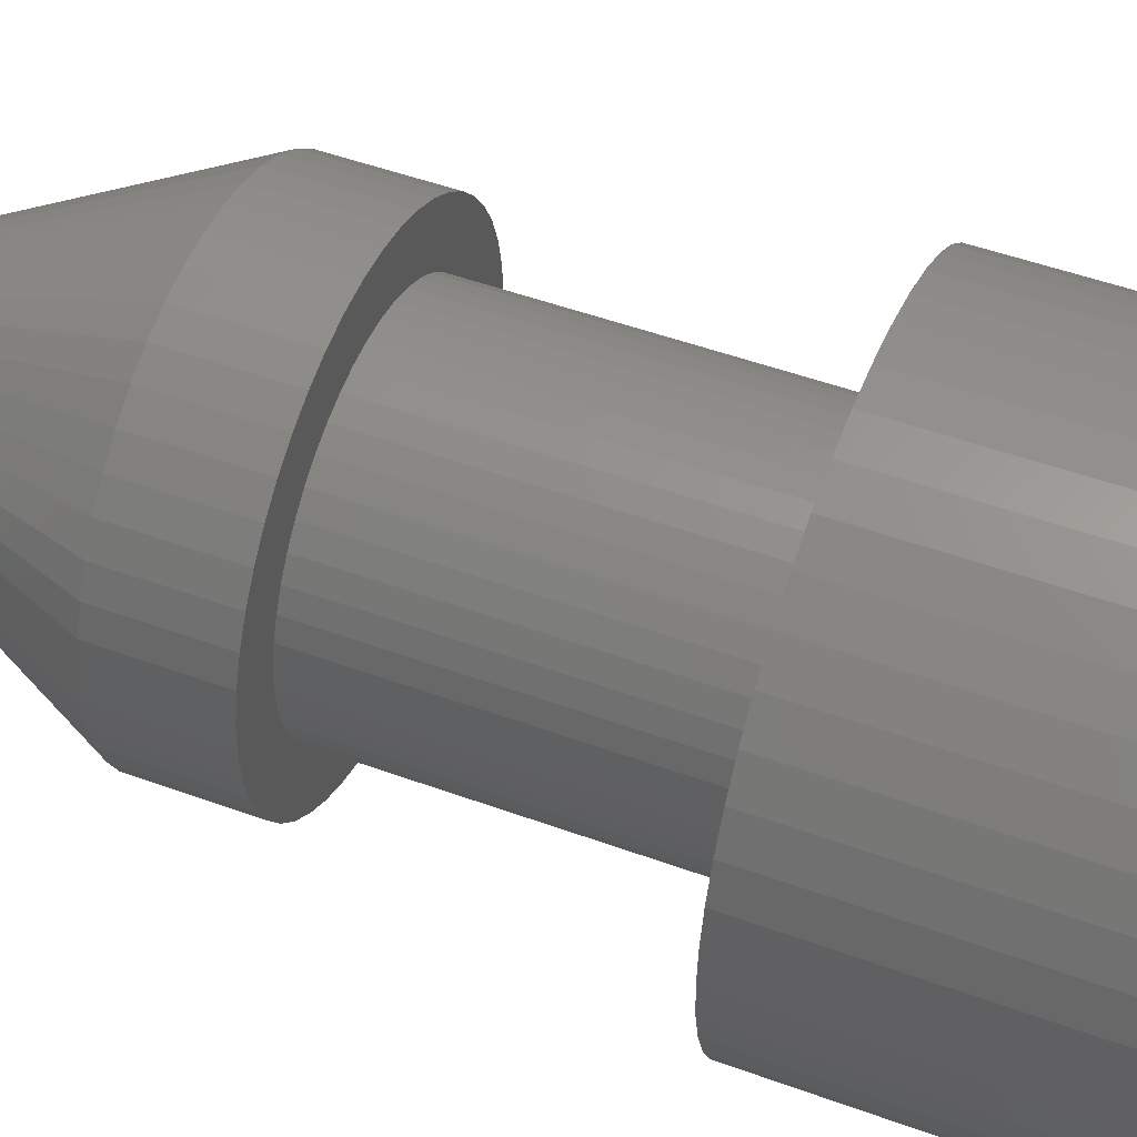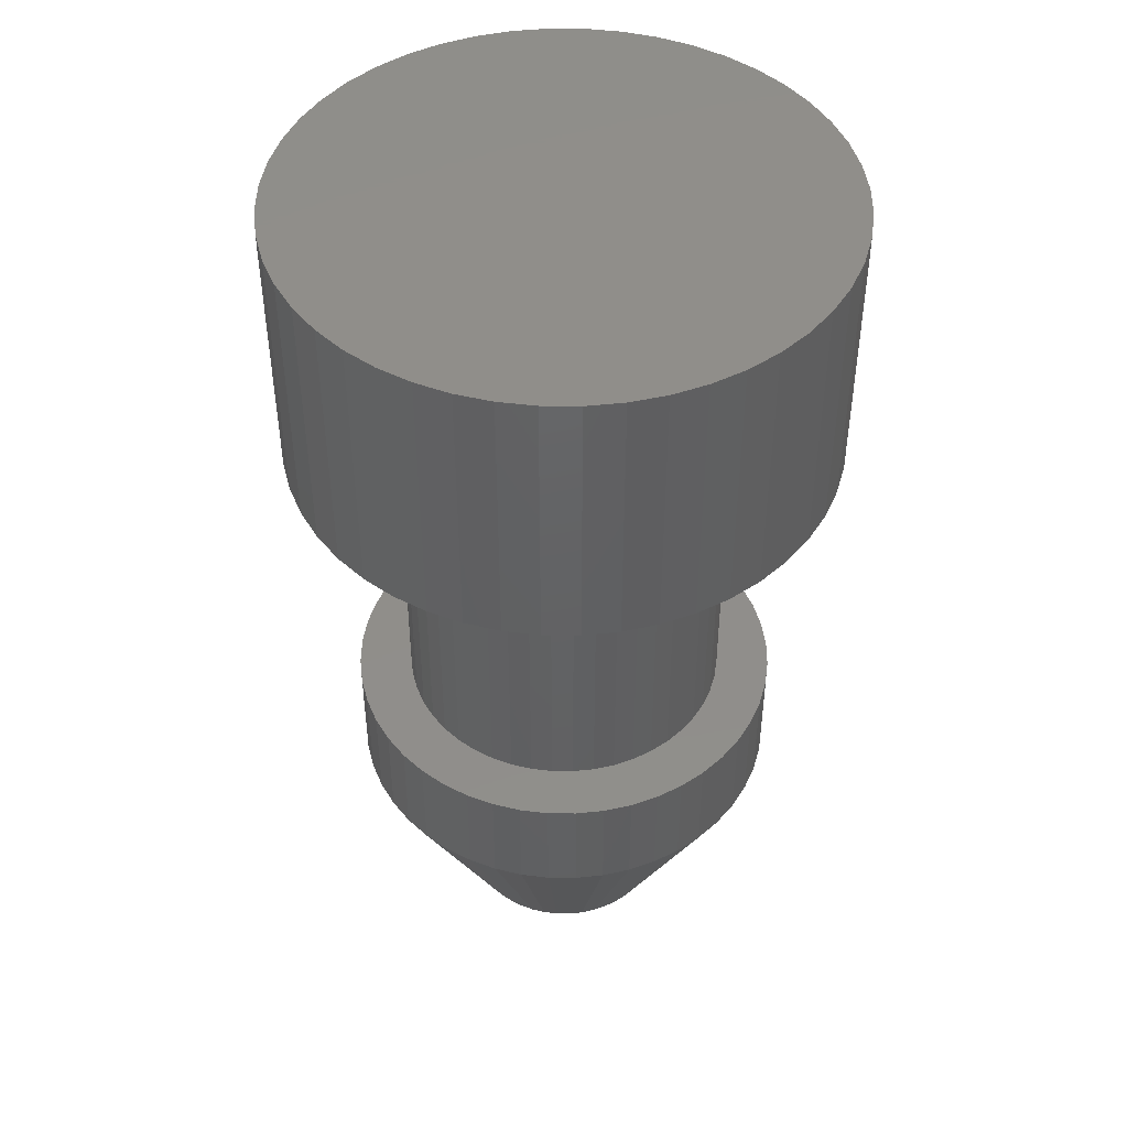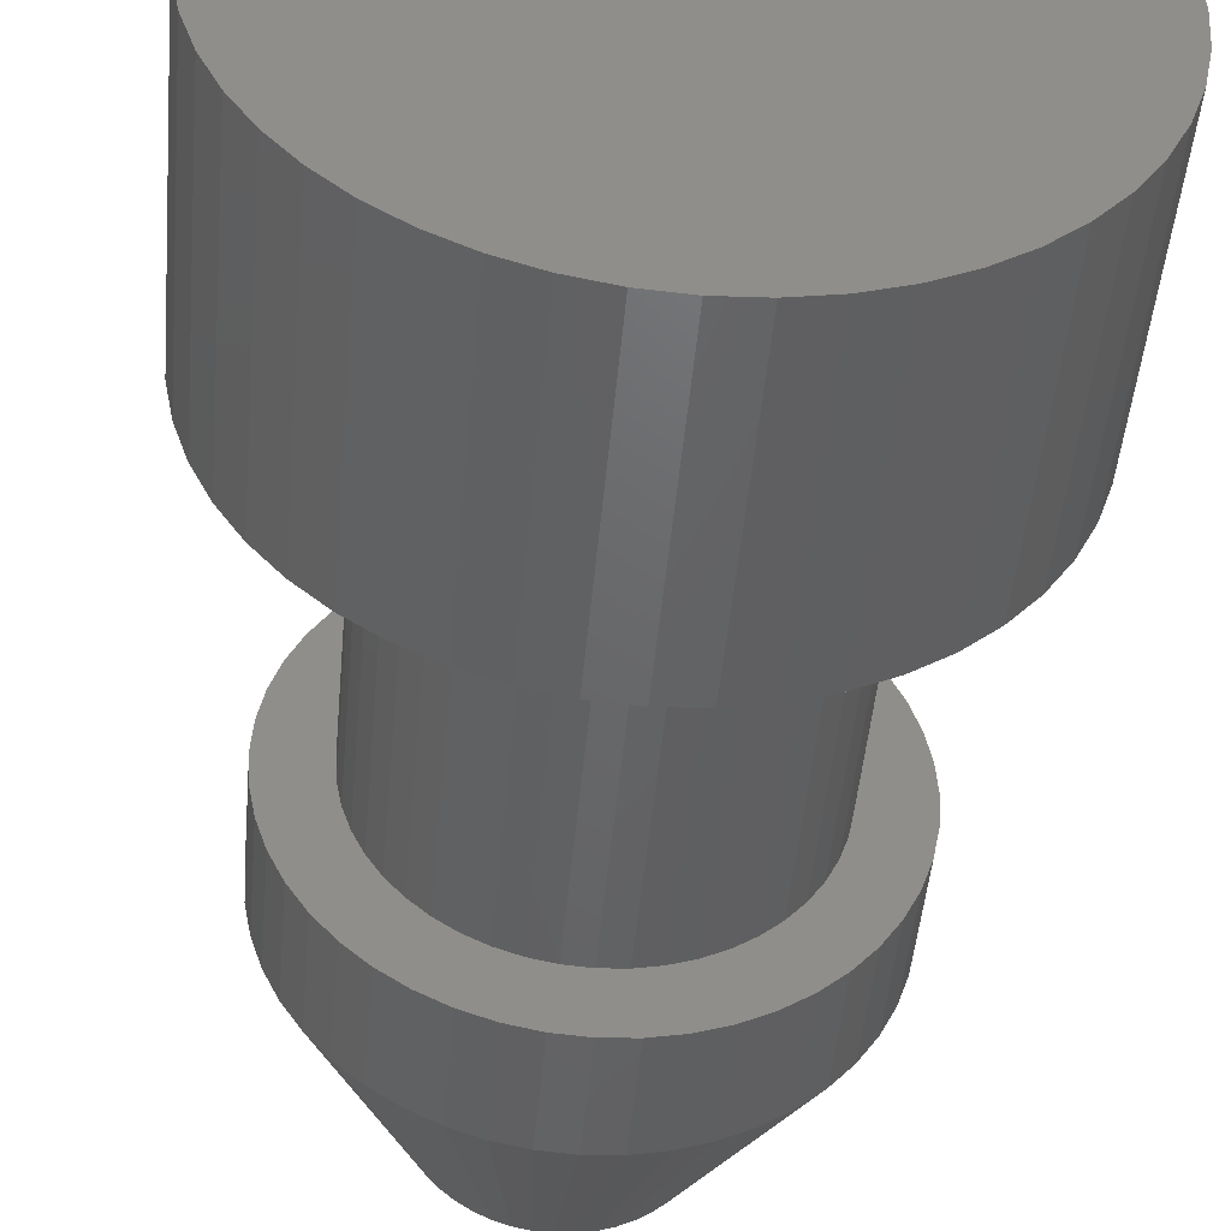
<metadata>
{"format":"stl","ext":"stl","renderer":"f3d","projection":"perspective","resolution":1024,"background":"white","views":[{"elev":50.3,"azim":111.8,"up":"+Z"},{"elev":46.0,"azim":-85.7,"up":"+Y"},{"elev":-46.9,"azim":174.9,"up":"+Z"}]}
</metadata>
<code>
# stl→obj: 339 verts, 624 faces
v 0 2 0
v 1.983 2 0.261
v 2 2 0
v 1.932 2 0.5176
v 1.848 2 0.7654
v 1.732 2 1
v 1.587 2 1.218
v 1.414 2 1.414
v 1.218 2 1.587
v 1 2 1.732
v 0.7654 2 1.848
v 0.5176 2 1.932
v 0.261 2 1.983
v 0 2 2
v -0.261 2 1.983
v -0.5176 2 1.932
v -0.7654 2 1.848
v -1 2 1.732
v -1.218 2 1.587
v -1.414 2 1.414
v -1.587 2 1.218
v -1.732 2 1
v -1.848 2 0.7654
v -1.932 2 0.5176
v -1.983 2 0.261
v -2 2 0
v -1.983 2 -0.261
v -1.932 2 -0.5176
v -1.848 2 -0.7654
v -1.732 2 -1
v -1.587 2 -1.218
v -1.414 2 -1.414
v -1.218 2 -1.587
v -1 2 -1.732
v -0.7654 2 -1.848
v -0.5176 2 -1.932
v -0.261 2 -1.983
v 0 2 -2
v 0.261 2 -1.983
v 0.5176 2 -1.932
v 0.7654 2 -1.848
v 1 2 -1.732
v 1.218 2 -1.587
v 1.414 2 -1.414
v 1.587 2 -1.218
v 1.732 2 -1
v 1.848 2 -0.7654
v 1.932 2 -0.5176
v 1.983 2 -0.261
v 2 0 0
v 1.983 0 0.261
v 1.932 0 0.5176
v 1.848 0 0.7654
v 1.732 0 1
v 1.587 0 1.218
v 1.414 0 1.414
v 1.218 0 1.587
v 1 0 1.732
v 0.7654 0 1.848
v 0.5176 0 1.932
v 0.261 0 1.983
v 0 0 2
v -0.261 0 1.983
v -0.5176 0 1.932
v -0.7654 0 1.848
v -1 0 1.732
v -1.218 0 1.587
v -1.414 0 1.414
v -1.587 0 1.218
v -1.732 0 1
v -1.848 0 0.7654
v -1.932 0 0.5176
v -1.983 0 0.261
v -2 0 0
v -1.983 0 -0.261
v -1.932 0 -0.5176
v -1.848 0 -0.7654
v -1.732 0 -1
v -1.587 0 -1.218
v -1.414 0 -1.414
v -1.218 0 -1.587
v -1 0 -1.732
v -0.7654 0 -1.848
v -0.5176 0 -1.932
v -0.261 0 -1.983
v 0 0 -2
v 0.261 0 -1.983
v 0.5176 0 -1.932
v 0.7654 0 -1.848
v 1 0 -1.732
v 1.218 0 -1.587
v 1.414 0 -1.414
v 1.587 0 -1.218
v 1.732 0 -1
v 1.848 0 -0.7654
v 1.932 0 -0.5176
v 1.983 0 -0.261
v 0 0 0
v 1.19 0 0.1566
v 1.2 -2.4 0
v 1.2 0 0
v 1.19 -2.4 0.1566
v 1.159 0 0.3106
v 1.159 -2.4 0.3106
v 1.109 0 0.4592
v 1.109 -2.4 0.4592
v 1.039 0 0.6
v 1.039 -2.4 0.6
v 0.9521 0 0.7306
v 0.9521 -2.4 0.7306
v 0.8485 0 0.8485
v 0.8485 -2.4 0.8485
v 0.7306 0 0.9521
v 0.7306 -2.4 0.9521
v 0.6 0 1.039
v 0.6 -2.4 1.039
v 0.4592 0 1.109
v 0.4592 -2.4 1.109
v 0.3106 0 1.159
v 0.3106 -2.4 1.159
v 0.1566 0 1.19
v 0.1566 -2.4 1.19
v 0 0 1.2
v 0 -2.4 1.2
v -0.1566 0 1.19
v -0.1566 -2.4 1.19
v -0.3106 0 1.159
v -0.3106 -2.4 1.159
v -0.4592 0 1.109
v -0.4592 -2.4 1.109
v -0.6 0 1.039
v -0.6 -2.4 1.039
v -0.7306 0 0.9521
v -0.7306 -2.4 0.9521
v -0.8485 0 0.8485
v -0.8485 -2.4 0.8485
v -0.9521 0 0.7306
v -0.9521 -2.4 0.7306
v -1.039 0 0.6
v -1.039 -2.4 0.6
v -1.109 0 0.4592
v -1.109 -2.4 0.4592
v -1.159 0 0.3106
v -1.159 -2.4 0.3106
v -1.19 0 0.1566
v -1.19 -2.4 0.1566
v -1.2 0 0
v -1.2 -2.4 0
v -1.19 0 -0.1566
v -1.19 -2.4 -0.1566
v -1.159 0 -0.3106
v -1.159 -2.4 -0.3106
v -1.109 0 -0.4592
v -1.109 -2.4 -0.4592
v -1.039 0 -0.6
v -1.039 -2.4 -0.6
v -0.9521 0 -0.7306
v -0.9521 -2.4 -0.7306
v -0.8485 0 -0.8485
v -0.8485 -2.4 -0.8485
v -0.7306 0 -0.9521
v -0.7306 -2.4 -0.9521
v -0.6 0 -1.039
v -0.6 -2.4 -1.039
v -0.4592 0 -1.109
v -0.4592 -2.4 -1.109
v -0.3106 0 -1.159
v -0.3106 -2.4 -1.159
v -0.1566 0 -1.19
v -0.1566 -2.4 -1.19
v 0 0 -1.2
v 0 -2.4 -1.2
v 0.1566 0 -1.19
v 0.1566 -2.4 -1.19
v 0.3106 0 -1.159
v 0.3106 -2.4 -1.159
v 0.4592 0 -1.109
v 0.4592 -2.4 -1.109
v 0.6 0 -1.039
v 0.6 -2.4 -1.039
v 0.7306 0 -0.9521
v 0.7306 -2.4 -0.9521
v 0.8485 0 -0.8485
v 0.8485 -2.4 -0.8485
v 0.9521 0 -0.7306
v 0.9521 -2.4 -0.7306
v 1.039 0 -0.6
v 1.039 -2.4 -0.6
v 1.109 0 -0.4592
v 1.109 -2.4 -0.4592
v 1.159 0 -0.3106
v 1.159 -2.4 -0.3106
v 1.19 0 -0.1566
v 1.19 -2.4 -0.1566
v 1.6 -2.4 0
v 1.586 -2.4 0.2088
v 1.545 -2.4 0.4141
v 1.478 -2.4 0.6123
v 1.386 -2.4 0.8
v 1.269 -2.4 0.9741
v 1.131 -2.4 1.131
v 0.9741 -2.4 1.269
v 0.8 -2.4 1.386
v 0.6123 -2.4 1.478
v 0.4141 -2.4 1.545
v 0.2088 -2.4 1.586
v 0 -2.4 1.6
v -0.2088 -2.4 1.586
v -0.4141 -2.4 1.545
v -0.6123 -2.4 1.478
v -0.8 -2.4 1.386
v -0.9741 -2.4 1.269
v -1.131 -2.4 1.131
v -1.269 -2.4 0.9741
v -1.386 -2.4 0.8
v -1.478 -2.4 0.6123
v -1.545 -2.4 0.4141
v -1.586 -2.4 0.2088
v -1.6 -2.4 0
v -1.586 -2.4 -0.2088
v -1.545 -2.4 -0.4141
v -1.478 -2.4 -0.6123
v -1.386 -2.4 -0.8
v -1.269 -2.4 -0.9741
v -1.131 -2.4 -1.131
v -0.9741 -2.4 -1.269
v -0.8 -2.4 -1.386
v -0.6123 -2.4 -1.478
v -0.4141 -2.4 -1.545
v -0.2088 -2.4 -1.586
v 0 -2.4 -1.6
v 0.2088 -2.4 -1.586
v 0.4141 -2.4 -1.545
v 0.6123 -2.4 -1.478
v 0.8 -2.4 -1.386
v 0.9741 -2.4 -1.269
v 1.131 -2.4 -1.131
v 1.269 -2.4 -0.9741
v 1.386 -2.4 -0.8
v 1.478 -2.4 -0.6123
v 1.545 -2.4 -0.4141
v 1.586 -2.4 -0.2088
v 1.6 -3.2 0
v 1.586 -3.2 0.2088
v 1.545 -3.2 0.4141
v 1.478 -3.2 0.6123
v 1.386 -3.2 0.8
v 1.269 -3.2 0.9741
v 1.131 -3.2 1.131
v 0.9741 -3.2 1.269
v 0.8 -3.2 1.386
v 0.6123 -3.2 1.478
v 0.4141 -3.2 1.545
v 0.2088 -3.2 1.586
v 0 -3.2 1.6
v -0.2088 -3.2 1.586
v -0.4141 -3.2 1.545
v -0.6123 -3.2 1.478
v -0.8 -3.2 1.386
v -0.9741 -3.2 1.269
v -1.131 -3.2 1.131
v -1.269 -3.2 0.9741
v -1.386 -3.2 0.8
v -1.478 -3.2 0.6123
v -1.545 -3.2 0.4141
v -1.586 -3.2 0.2088
v -1.6 -3.2 0
v -1.586 -3.2 -0.2088
v -1.545 -3.2 -0.4141
v -1.478 -3.2 -0.6123
v -1.386 -3.2 -0.8
v -1.269 -3.2 -0.9741
v -1.131 -3.2 -1.131
v -0.9741 -3.2 -1.269
v -0.8 -3.2 -1.386
v -0.6123 -3.2 -1.478
v -0.4141 -3.2 -1.545
v -0.2088 -3.2 -1.586
v 0 -3.2 -1.6
v 0.2088 -3.2 -1.586
v 0.4141 -3.2 -1.545
v 0.6123 -3.2 -1.478
v 0.8 -3.2 -1.386
v 0.9741 -3.2 -1.269
v 1.131 -3.2 -1.131
v 1.269 -3.2 -0.9741
v 1.386 -3.2 -0.8
v 1.478 -3.2 -0.6123
v 1.545 -3.2 -0.4141
v 1.586 -3.2 -0.2088
v 0.7931 -4.8 0.1044
v 0.8 -4.8 0
v 0.7727 -4.8 0.207
v 0.7391 -4.8 0.3062
v 0.6928 -4.8 0.4
v 0.6347 -4.8 0.487
v 0.5657 -4.8 0.5657
v 0.487 -4.8 0.6347
v 0.4 -4.8 0.6928
v 0.3062 -4.8 0.7391
v 0.207 -4.8 0.7727
v 0.1044 -4.8 0.7931
v 0 -4.8 0.8
v -0.1044 -4.8 0.7931
v -0.207 -4.8 0.7727
v -0.3062 -4.8 0.7391
v -0.4 -4.8 0.6928
v -0.487 -4.8 0.6347
v -0.5657 -4.8 0.5657
v -0.6347 -4.8 0.487
v -0.6928 -4.8 0.4
v -0.7391 -4.8 0.3062
v -0.7727 -4.8 0.207
v -0.7931 -4.8 0.1044
v -0.8 -4.8 0
v -0.7931 -4.8 -0.1044
v -0.7727 -4.8 -0.207
v -0.7391 -4.8 -0.3062
v -0.6928 -4.8 -0.4
v -0.6347 -4.8 -0.487
v -0.5657 -4.8 -0.5657
v -0.487 -4.8 -0.6347
v -0.4 -4.8 -0.6928
v -0.3062 -4.8 -0.7391
v -0.207 -4.8 -0.7727
v -0.1044 -4.8 -0.7931
v 0 -4.8 -0.8
v 0.1044 -4.8 -0.7931
v 0.207 -4.8 -0.7727
v 0.3062 -4.8 -0.7391
v 0.4 -4.8 -0.6928
v 0.487 -4.8 -0.6347
v 0.5657 -4.8 -0.5657
v 0.6347 -4.8 -0.487
v 0.6928 -4.8 -0.4
v 0.7391 -4.8 -0.3062
v 0.7727 -4.8 -0.207
v 0.7931 -4.8 -0.1044
v 0 -4.8 0
f 1 2 3
f 1 4 2
f 1 5 4
f 1 6 5
f 1 7 6
f 1 8 7
f 1 9 8
f 1 10 9
f 1 11 10
f 1 12 11
f 1 13 12
f 1 14 13
f 1 15 14
f 1 16 15
f 1 17 16
f 1 18 17
f 1 19 18
f 1 20 19
f 1 21 20
f 1 22 21
f 1 23 22
f 1 24 23
f 1 25 24
f 1 26 25
f 1 27 26
f 1 28 27
f 1 29 28
f 1 30 29
f 1 31 30
f 1 32 31
f 1 33 32
f 1 34 33
f 1 35 34
f 1 36 35
f 1 37 36
f 1 38 37
f 1 39 38
f 1 40 39
f 1 41 40
f 1 42 41
f 1 43 42
f 1 44 43
f 1 45 44
f 1 46 45
f 1 47 46
f 1 48 47
f 1 49 48
f 1 3 49
f 2 50 3
f 50 2 51
f 4 51 2
f 51 4 52
f 5 52 4
f 52 5 53
f 6 53 5
f 53 6 54
f 7 54 6
f 54 7 55
f 8 55 7
f 55 8 56
f 9 56 8
f 56 9 57
f 10 57 9
f 57 10 58
f 11 58 10
f 58 11 59
f 12 59 11
f 59 12 60
f 13 60 12
f 60 13 61
f 14 61 13
f 61 14 62
f 15 62 14
f 62 15 63
f 16 63 15
f 63 16 64
f 17 64 16
f 64 17 65
f 18 65 17
f 65 18 66
f 19 66 18
f 66 19 67
f 20 67 19
f 67 20 68
f 21 68 20
f 68 21 69
f 22 69 21
f 69 22 70
f 23 70 22
f 70 23 71
f 24 71 23
f 71 24 72
f 25 72 24
f 72 25 73
f 26 73 25
f 73 26 74
f 27 74 26
f 74 27 75
f 28 75 27
f 75 28 76
f 29 76 28
f 76 29 77
f 30 77 29
f 77 30 78
f 31 78 30
f 78 31 79
f 32 79 31
f 79 32 80
f 33 80 32
f 80 33 81
f 34 81 33
f 81 34 82
f 35 82 34
f 82 35 83
f 36 83 35
f 83 36 84
f 37 84 36
f 84 37 85
f 38 85 37
f 85 38 86
f 39 86 38
f 86 39 87
f 40 87 39
f 87 40 88
f 41 88 40
f 88 41 89
f 42 89 41
f 89 42 90
f 43 90 42
f 90 43 91
f 44 91 43
f 91 44 92
f 45 92 44
f 92 45 93
f 46 93 45
f 93 46 94
f 47 94 46
f 94 47 95
f 48 95 47
f 95 48 96
f 49 96 48
f 96 49 97
f 3 97 49
f 97 3 50
f 98 50 51
f 98 51 52
f 98 52 53
f 98 53 54
f 98 54 55
f 98 55 56
f 98 56 57
f 98 57 58
f 98 58 59
f 98 59 60
f 98 60 61
f 98 61 62
f 98 62 63
f 98 63 64
f 98 64 65
f 98 65 66
f 98 66 67
f 98 67 68
f 98 68 69
f 98 69 70
f 98 70 71
f 98 71 72
f 98 72 73
f 98 73 74
f 98 74 75
f 98 75 76
f 98 76 77
f 98 77 78
f 98 78 79
f 98 79 80
f 98 80 81
f 98 81 82
f 98 82 83
f 98 83 84
f 98 84 85
f 98 85 86
f 98 86 87
f 98 87 88
f 98 88 89
f 98 89 90
f 98 90 91
f 98 91 92
f 98 92 93
f 98 93 94
f 98 94 95
f 98 95 96
f 98 96 97
f 98 97 50
f 99 100 101
f 100 99 102
f 103 102 99
f 102 103 104
f 105 104 103
f 104 105 106
f 107 106 105
f 106 107 108
f 109 108 107
f 108 109 110
f 111 110 109
f 110 111 112
f 113 112 111
f 112 113 114
f 115 114 113
f 114 115 116
f 117 116 115
f 116 117 118
f 119 118 117
f 118 119 120
f 121 120 119
f 120 121 122
f 123 122 121
f 122 123 124
f 125 124 123
f 124 125 126
f 127 126 125
f 126 127 128
f 129 128 127
f 128 129 130
f 131 130 129
f 130 131 132
f 133 132 131
f 132 133 134
f 135 134 133
f 134 135 136
f 137 136 135
f 136 137 138
f 139 138 137
f 138 139 140
f 141 140 139
f 140 141 142
f 143 142 141
f 142 143 144
f 145 144 143
f 144 145 146
f 147 146 145
f 146 147 148
f 149 148 147
f 148 149 150
f 151 150 149
f 150 151 152
f 153 152 151
f 152 153 154
f 155 154 153
f 154 155 156
f 157 156 155
f 156 157 158
f 159 158 157
f 158 159 160
f 161 160 159
f 160 161 162
f 163 162 161
f 162 163 164
f 165 164 163
f 164 165 166
f 167 166 165
f 166 167 168
f 169 168 167
f 168 169 170
f 171 170 169
f 170 171 172
f 173 172 171
f 172 173 174
f 175 174 173
f 174 175 176
f 177 176 175
f 176 177 178
f 179 178 177
f 178 179 180
f 181 180 179
f 180 181 182
f 183 182 181
f 182 183 184
f 185 184 183
f 184 185 186
f 187 186 185
f 186 187 188
f 189 188 187
f 188 189 190
f 191 190 189
f 190 191 192
f 193 192 191
f 192 193 194
f 101 194 193
f 194 101 100
f 195 102 196
f 102 195 100
f 196 104 197
f 104 196 102
f 197 106 198
f 106 197 104
f 198 108 199
f 108 198 106
f 199 110 200
f 110 199 108
f 200 112 201
f 112 200 110
f 201 114 202
f 114 201 112
f 202 116 203
f 116 202 114
f 203 118 204
f 118 203 116
f 204 120 205
f 120 204 118
f 205 122 206
f 122 205 120
f 206 124 207
f 124 206 122
f 207 126 208
f 126 207 124
f 208 128 209
f 128 208 126
f 209 130 210
f 130 209 128
f 210 132 211
f 132 210 130
f 211 134 212
f 134 211 132
f 212 136 213
f 136 212 134
f 213 138 214
f 138 213 136
f 214 140 215
f 140 214 138
f 215 142 216
f 142 215 140
f 216 144 217
f 144 216 142
f 217 146 218
f 146 217 144
f 218 148 219
f 148 218 146
f 219 150 220
f 150 219 148
f 220 152 221
f 152 220 150
f 221 154 222
f 154 221 152
f 222 156 223
f 156 222 154
f 223 158 224
f 158 223 156
f 224 160 225
f 160 224 158
f 225 162 226
f 162 225 160
f 226 164 227
f 164 226 162
f 227 166 228
f 166 227 164
f 228 168 229
f 168 228 166
f 229 170 230
f 170 229 168
f 230 172 231
f 172 230 170
f 231 174 232
f 174 231 172
f 232 176 233
f 176 232 174
f 233 178 234
f 178 233 176
f 234 180 235
f 180 234 178
f 235 182 236
f 182 235 180
f 236 184 237
f 184 236 182
f 237 186 238
f 186 237 184
f 238 188 239
f 188 238 186
f 239 190 240
f 190 239 188
f 240 192 241
f 192 240 190
f 241 194 242
f 194 241 192
f 242 100 195
f 100 242 194
f 196 243 195
f 243 196 244
f 197 244 196
f 244 197 245
f 198 245 197
f 245 198 246
f 199 246 198
f 246 199 247
f 200 247 199
f 247 200 248
f 201 248 200
f 248 201 249
f 202 249 201
f 249 202 250
f 203 250 202
f 250 203 251
f 204 251 203
f 251 204 252
f 205 252 204
f 252 205 253
f 206 253 205
f 253 206 254
f 207 254 206
f 254 207 255
f 208 255 207
f 255 208 256
f 209 256 208
f 256 209 257
f 210 257 209
f 257 210 258
f 211 258 210
f 258 211 259
f 212 259 211
f 259 212 260
f 213 260 212
f 260 213 261
f 214 261 213
f 261 214 262
f 215 262 214
f 262 215 263
f 216 263 215
f 263 216 264
f 217 264 216
f 264 217 265
f 218 265 217
f 265 218 266
f 219 266 218
f 266 219 267
f 220 267 219
f 267 220 268
f 221 268 220
f 268 221 269
f 222 269 221
f 269 222 270
f 223 270 222
f 270 223 271
f 224 271 223
f 271 224 272
f 225 272 224
f 272 225 273
f 226 273 225
f 273 226 274
f 227 274 226
f 274 227 275
f 228 275 227
f 275 228 276
f 229 276 228
f 276 229 277
f 230 277 229
f 277 230 278
f 231 278 230
f 278 231 279
f 232 279 231
f 279 232 280
f 233 280 232
f 280 233 281
f 234 281 233
f 281 234 282
f 235 282 234
f 282 235 283
f 236 283 235
f 283 236 284
f 237 284 236
f 284 237 285
f 238 285 237
f 285 238 286
f 239 286 238
f 286 239 287
f 240 287 239
f 287 240 288
f 241 288 240
f 288 241 289
f 242 289 241
f 289 242 290
f 195 290 242
f 290 195 243
f 291 243 244
f 243 291 292
f 293 244 245
f 244 293 291
f 294 245 246
f 245 294 293
f 295 246 247
f 246 295 294
f 296 247 248
f 247 296 295
f 297 248 249
f 248 297 296
f 298 249 250
f 249 298 297
f 299 250 251
f 250 299 298
f 300 251 252
f 251 300 299
f 301 252 253
f 252 301 300
f 302 253 254
f 253 302 301
f 303 254 255
f 254 303 302
f 304 255 256
f 255 304 303
f 305 256 257
f 256 305 304
f 306 257 258
f 257 306 305
f 307 258 259
f 258 307 306
f 308 259 260
f 259 308 307
f 309 260 261
f 260 309 308
f 310 261 262
f 261 310 309
f 311 262 263
f 262 311 310
f 312 263 264
f 263 312 311
f 313 264 265
f 264 313 312
f 314 265 266
f 265 314 313
f 315 266 267
f 266 315 314
f 316 267 268
f 267 316 315
f 317 268 269
f 268 317 316
f 318 269 270
f 269 318 317
f 319 270 271
f 270 319 318
f 320 271 272
f 271 320 319
f 321 272 273
f 272 321 320
f 322 273 274
f 273 322 321
f 323 274 275
f 274 323 322
f 324 275 276
f 275 324 323
f 325 276 277
f 276 325 324
f 326 277 278
f 277 326 325
f 327 278 279
f 278 327 326
f 328 279 280
f 279 328 327
f 329 280 281
f 280 329 328
f 330 281 282
f 281 330 329
f 331 282 283
f 282 331 330
f 332 283 284
f 283 332 331
f 333 284 285
f 284 333 332
f 334 285 286
f 285 334 333
f 335 286 287
f 286 335 334
f 336 287 288
f 287 336 335
f 337 288 289
f 288 337 336
f 338 289 290
f 289 338 337
f 292 290 243
f 290 292 338
f 339 292 291
f 339 291 293
f 339 293 294
f 339 294 295
f 339 295 296
f 339 296 297
f 339 297 298
f 339 298 299
f 339 299 300
f 339 300 301
f 339 301 302
f 339 302 303
f 339 303 304
f 339 304 305
f 339 305 306
f 339 306 307
f 339 307 308
f 339 308 309
f 339 309 310
f 339 310 311
f 339 311 312
f 339 312 313
f 339 313 314
f 339 314 315
f 339 315 316
f 339 316 317
f 339 317 318
f 339 318 319
f 339 319 320
f 339 320 321
f 339 321 322
f 339 322 323
f 339 323 324
f 339 324 325
f 339 325 326
f 339 326 327
f 339 327 328
f 339 328 329
f 339 329 330
f 339 330 331
f 339 331 332
f 339 332 333
f 339 333 334
f 339 334 335
f 339 335 336
f 339 336 337
f 339 337 338
f 339 338 292

</code>
